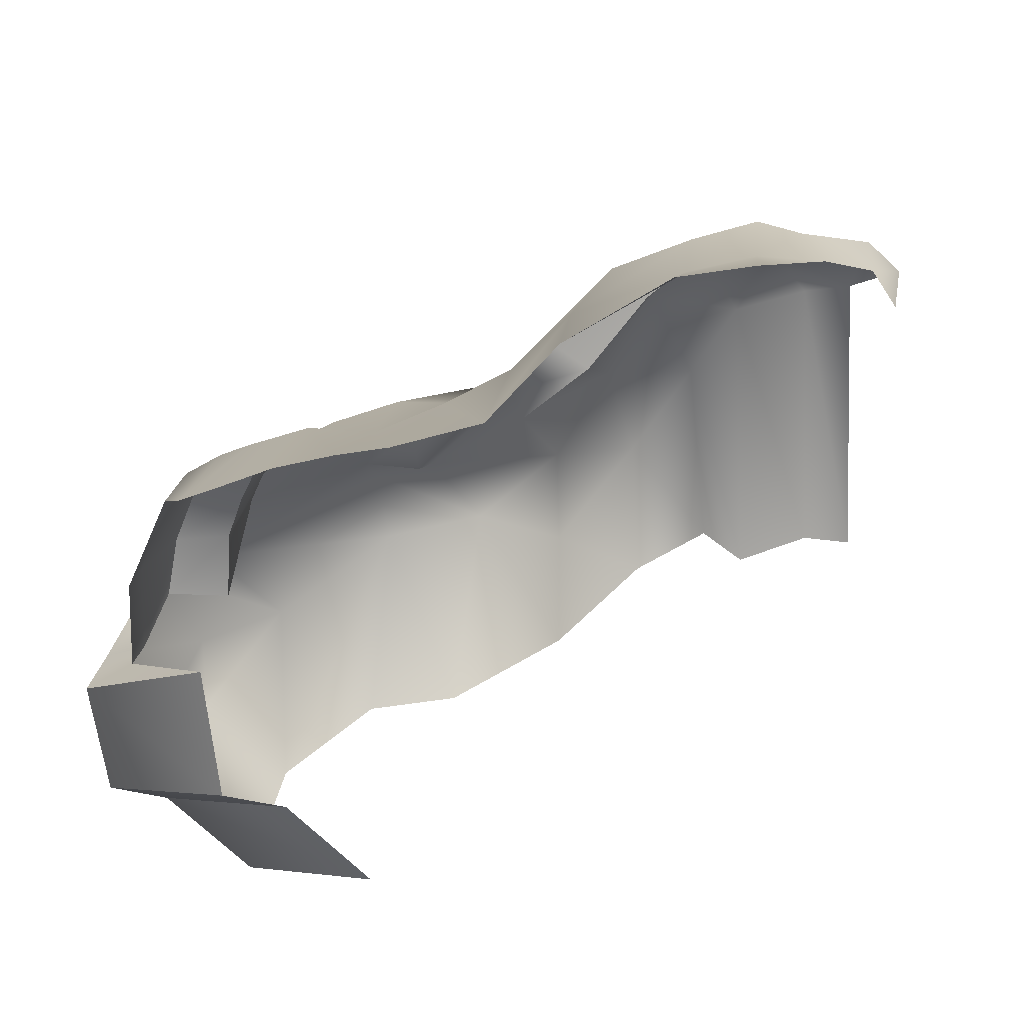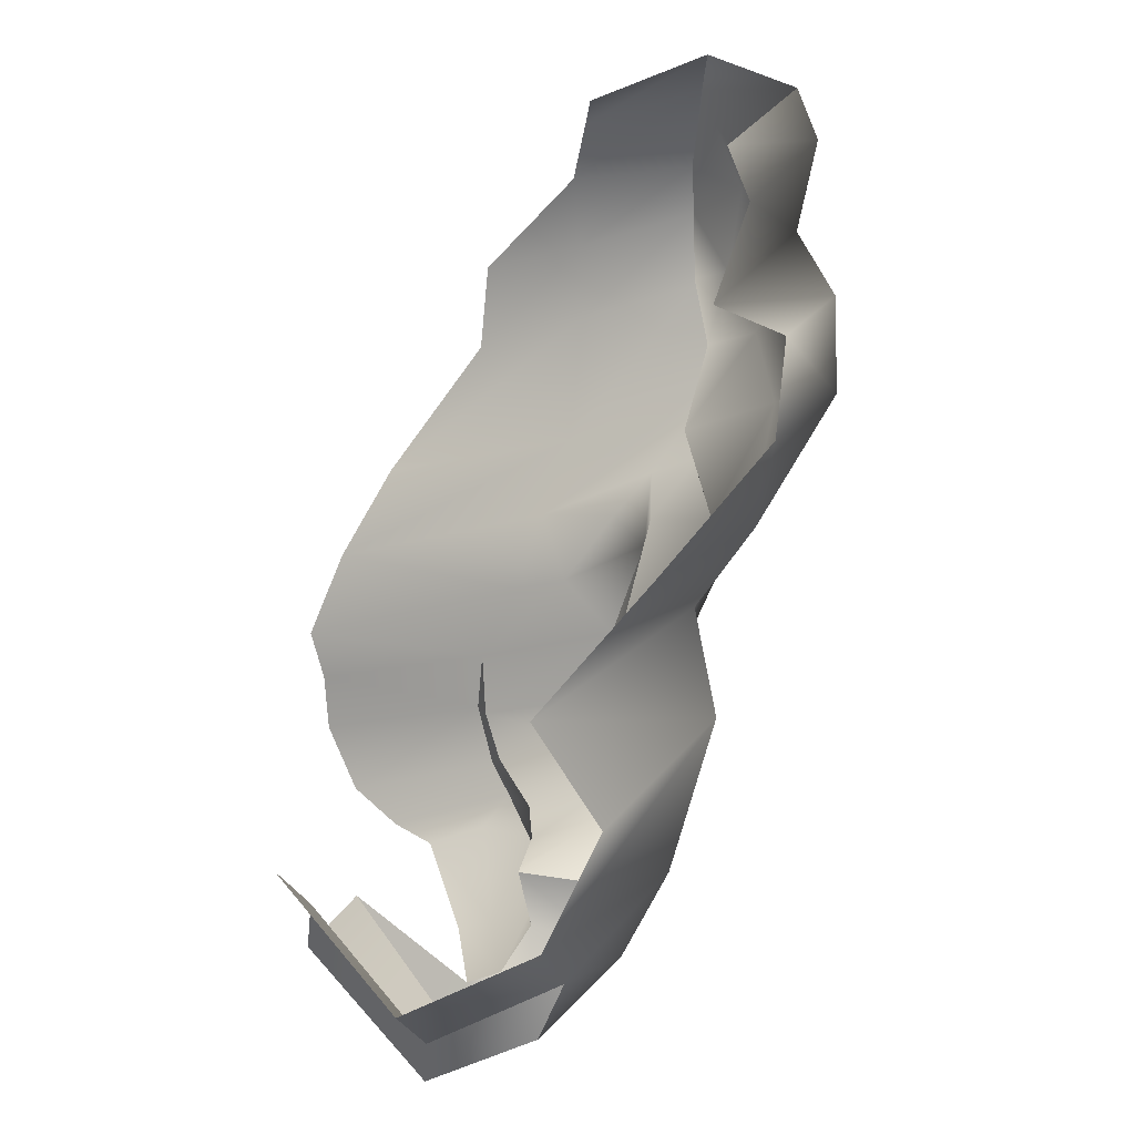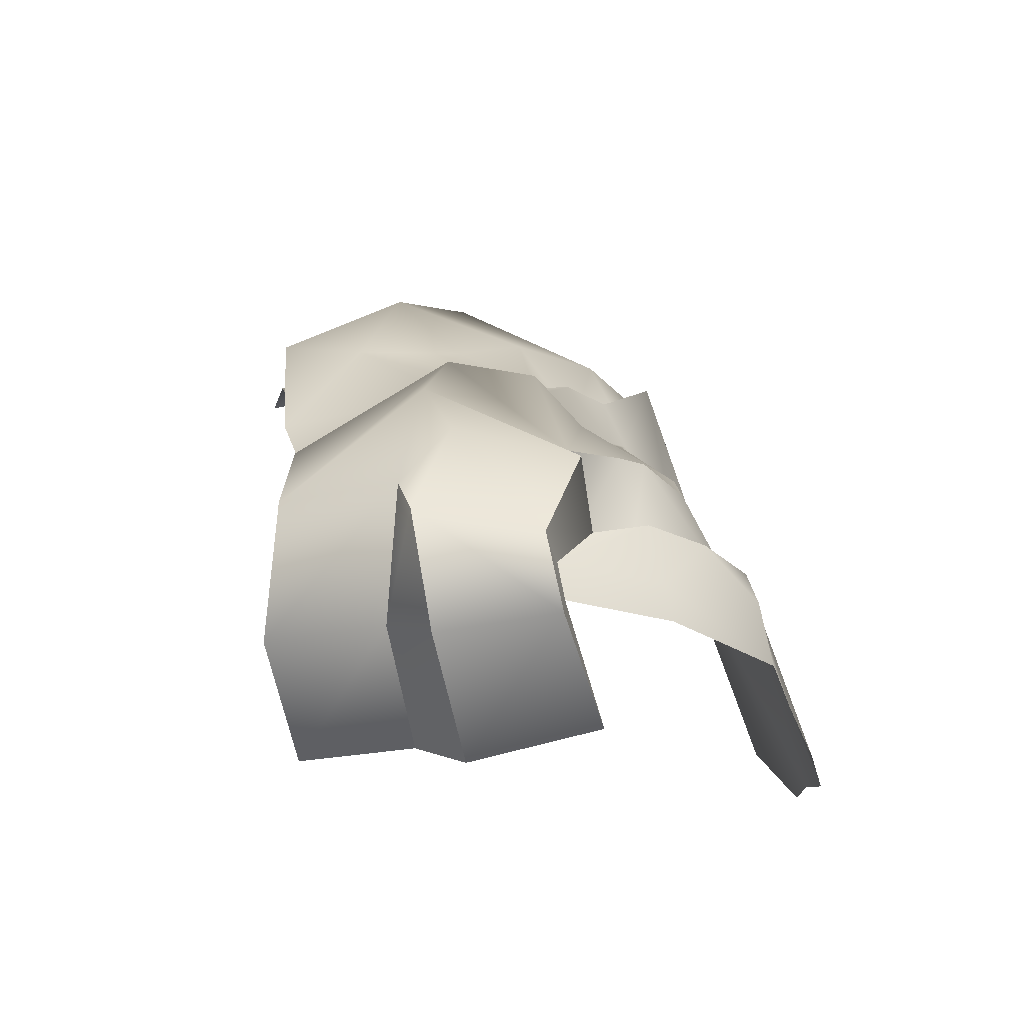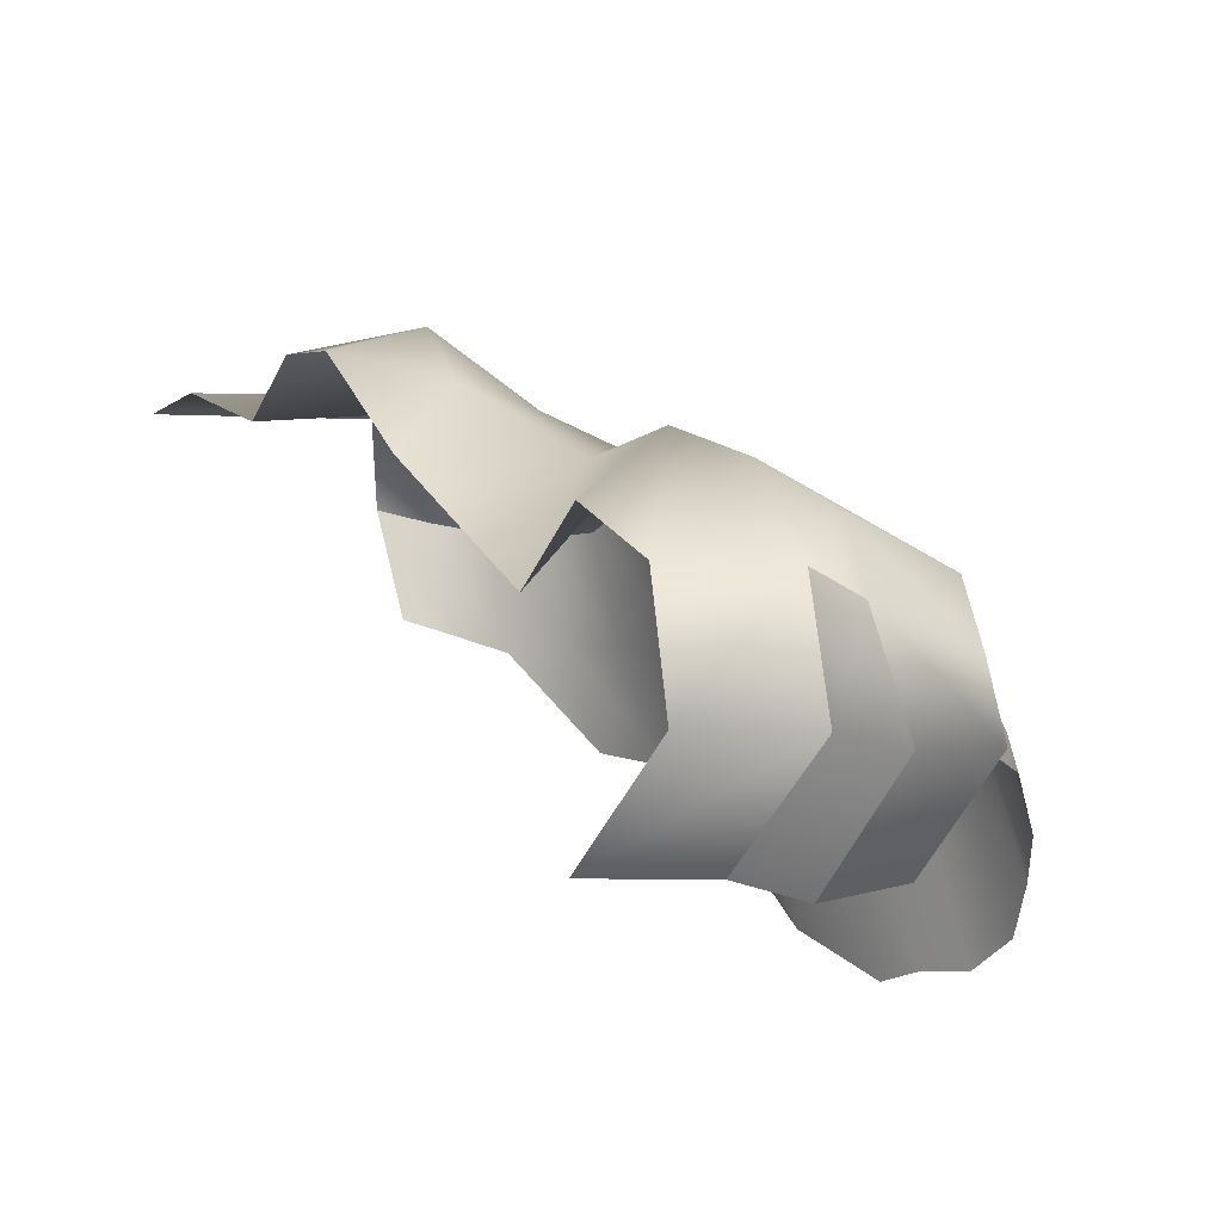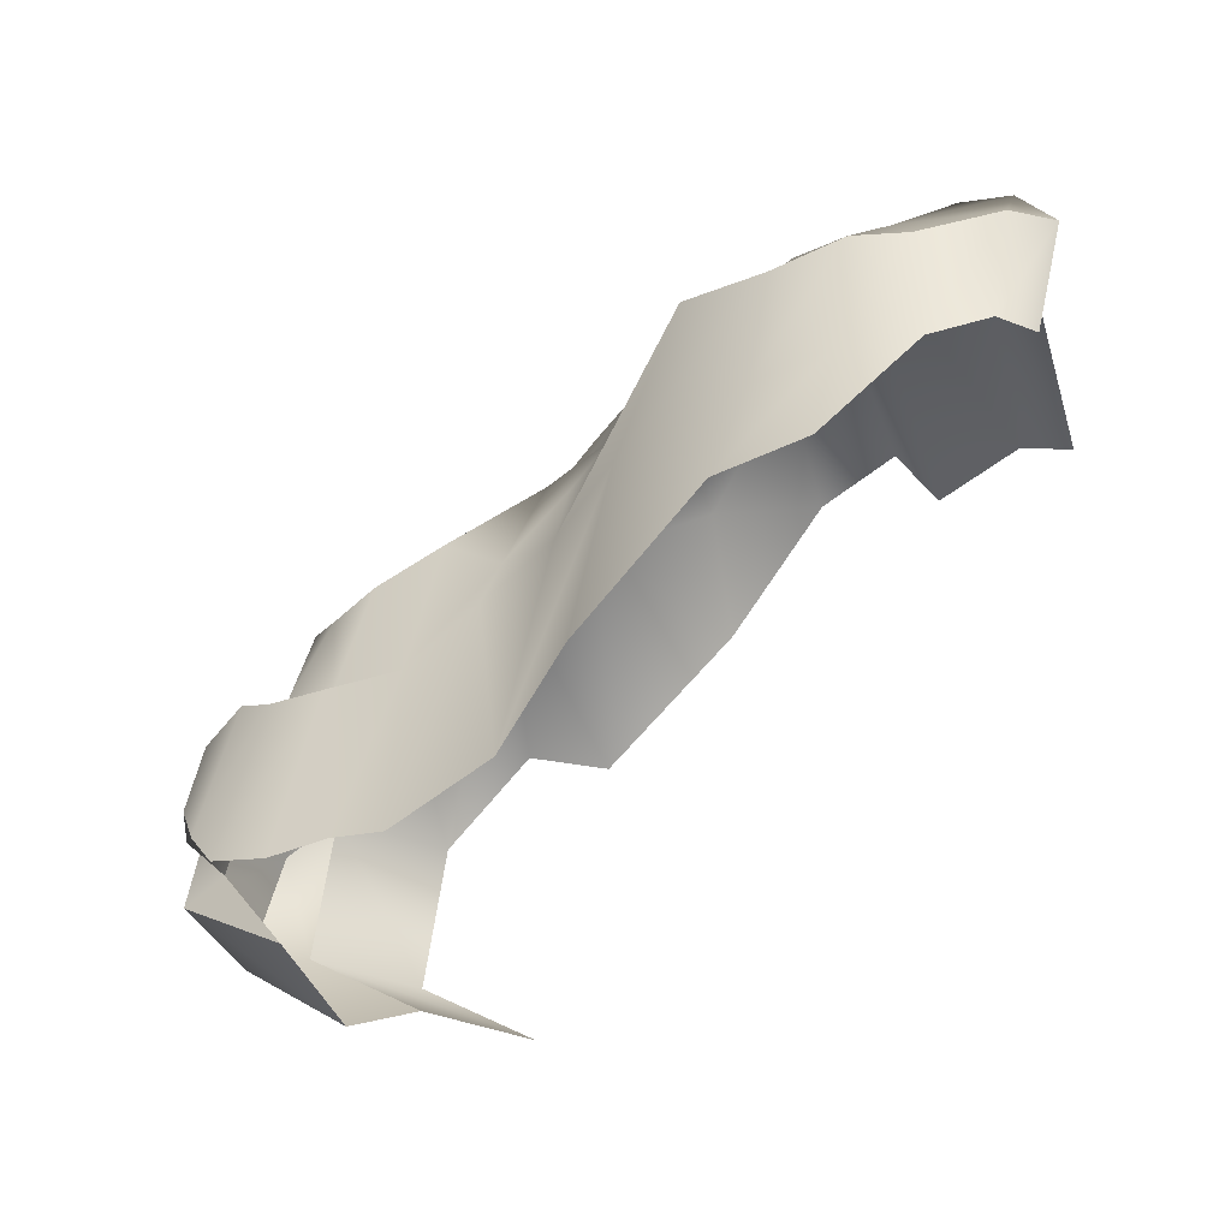
<metadata>
{"format":"obj","ext":"obj","renderer":"f3d","projection":"perspective","resolution":1024,"background":"white","views":[{"elev":-56.7,"azim":180.0,"up":"+Z"},{"elev":-71.1,"azim":-78.3,"up":"+Y"},{"elev":-14.7,"azim":73.6,"up":"+Z"},{"elev":-16.6,"azim":36.0,"up":"+Z"},{"elev":-27.9,"azim":-165.0,"up":"+Z"}]}
</metadata>
<code>
g polySurface12
v -0.4291 0.3252 -5.739
v -0.4146 0.3333 -5.818
v -0.4112 0.271 -5.831
v -0.5031 0.481 -5.858
v -0.5023 0.4601 -5.849
v -0.5621 0.4649 -5.84
v -0.3869 0.3908 -5.826
v -0.4296 0.376 -5.818
v -0.4172 0.4422 -5.843
v -0.7247 0.436 -5.636
v -0.737 0.4168 -5.587
v -0.7958 0.4869 -5.547
v -0.5422 0.3273 -5.676
v -0.5968 0.3342 -5.696
v -0.5881 0.3586 -5.676
v -0.5769 0.4184 -5.705
v -0.6622 0.4089 -5.656
v -0.6333 0.4385 -5.741
v -0.515 0.4114 -5.732
v -0.478 0.405 -5.756
v -0.5422 0.3273 -5.676
v -1 0.5505 -5.656
v -0.9213 0.5989 -5.76
v -0.9323 0.5596 -5.662
v -0.3848 0.2622 -5.749
v -0.4291 0.3252 -5.739
v -0.4112 0.271 -5.831
v -0.4172 0.4422 -5.843
v -0.3885 0.4418 -5.876
v -0.3869 0.3908 -5.826
v -0.888 0.5091 -5.558
v -0.9446 0.5409 -5.547
v -0.8772 0.5266 -5.558
v -0.888 0.5091 -5.558
v -0.8918 0.4936 -5.525
v -0.9446 0.5409 -5.547
v -0.6064 0.2971 -5.627
v -0.703 0.3285 -5.587
v -0.6904 0.3613 -5.587
v -0.6575 0.2239 -5.616
v -0.7447 0.1512 -5.55
v -0.7413 0.2559 -5.543
v -0.9706 0.4804 -5.499
v -0.9928 0.5239 -5.54
v -0.9446 0.5409 -5.547
v -0.9706 0.4804 -5.499
v -1.066 0.503 -5.518
v -0.9928 0.5239 -5.54
v -0.9384 0.3918 -5.459
v -1.017 0.3968 -5.425
v -0.9706 0.4804 -5.499
v -1.065 0.4081 -5.435
v -1.103 0.4637 -5.508
v -1.066 0.503 -5.518
v -0.3239 0.1042 -5.829
v -0.3474 0.09061 -5.925
v -0.3734 0.1051 -5.794
v -0.3239 0.1042 -5.829
v -0.2958 0.1163 -5.94
v -0.3474 0.09061 -5.925
v -0.3229 0.2387 -5.9
v -0.4046 0.3001 -5.993
v -0.2801 0.2241 -5.92
v -0.5769 0.4184 -5.705
v -0.5881 0.3586 -5.676
v -0.6622 0.4089 -5.656
v -0.4418 0.3542 -5.739
v -0.478 0.405 -5.756
v -0.4571 0.443 -5.844
v -0.4296 0.376 -5.818
v -0.4146 0.3333 -5.818
v -0.4291 0.3252 -5.739
v -0.4418 0.3542 -5.739
v -0.4296 0.376 -5.818
v -0.5023 0.4601 -5.849
v -0.515 0.4114 -5.732
v -0.5769 0.4184 -5.705
v -0.5621 0.4649 -5.84
v -0.478 0.405 -5.756
v -0.515 0.4114 -5.732
v -0.5023 0.4601 -5.849
v -0.4571 0.443 -5.844
v -0.4476 0.4606 -5.854
v -0.4571 0.443 -5.844
v -0.5023 0.4601 -5.849
v -0.5031 0.481 -5.858
v -0.4296 0.376 -5.818
v -0.4571 0.443 -5.844
v -0.4476 0.4606 -5.854
v -0.4172 0.4422 -5.843
v -0.4296 0.376 -5.818
v -0.3869 0.3908 -5.826
v -0.3631 0.3293 -5.818
v -0.4146 0.3333 -5.818
v -0.3525 0.2737 -5.831
v -0.4112 0.271 -5.831
v -0.4146 0.3333 -5.818
v -0.3631 0.3293 -5.818
v -0.5621 0.4649 -5.84
v -0.5769 0.4184 -5.705
v -0.6333 0.4385 -5.741
v -0.6248 0.4667 -5.791
v -0.7492 0.5218 -5.711
v -0.7958 0.4869 -5.547
v -0.8772 0.5266 -5.558
v -0.8636 0.5486 -5.674
v -0.7958 0.4869 -5.547
v -0.8329 0.4592 -5.558
v -0.888 0.5091 -5.558
v -0.8772 0.5266 -5.558
v -0.8329 0.4592 -5.558
v -0.7958 0.4869 -5.547
v -0.737 0.4168 -5.587
v -0.7719 0.3949 -5.596
v -0.6902 0.4819 -5.751
v -0.7247 0.436 -5.636
v -0.7958 0.4869 -5.547
v -0.7492 0.5218 -5.711
v -0.7247 0.436 -5.636
v -0.6902 0.4819 -5.751
v -0.6892 0.4372 -5.68
v -0.6333 0.4385 -5.741
v -0.6248 0.4667 -5.791
v -0.6622 0.4089 -5.656
v -0.6889 0.4074 -5.644
v -0.7247 0.436 -5.636
v -0.6892 0.4372 -5.68
v -0.6333 0.4385 -5.741
v -0.737 0.4168 -5.587
v -0.7247 0.436 -5.636
v -0.6889 0.4074 -5.644
v -0.6904 0.3613 -5.587
v -0.6904 0.3613 -5.587
v -0.6889 0.4074 -5.644
v -0.5968 0.3342 -5.696
v -0.6064 0.2971 -5.627
v -0.6064 0.2971 -5.627
v -0.5968 0.3342 -5.696
v -0.5422 0.3273 -5.676
v -0.548 0.2815 -5.627
v -0.5881 0.3586 -5.676
v -0.5968 0.3342 -5.696
v -0.6889 0.4074 -5.644
v -0.6622 0.4089 -5.656
v -0.5769 0.4184 -5.705
v -0.515 0.4114 -5.732
v -0.5422 0.3273 -5.676
v -0.5881 0.3586 -5.676
v -0.4418 0.3542 -5.739
v -0.4291 0.3252 -5.739
v -0.5422 0.3273 -5.676
v -0.478 0.405 -5.756
v -0.8636 0.5486 -5.674
v -0.842 0.5994 -5.785
v -0.7339 0.5953 -5.904
v -0.7492 0.5218 -5.711
v -0.6677 0.5519 -5.967
v -0.6902 0.4819 -5.751
v -0.7492 0.5218 -5.711
v -0.7339 0.5953 -5.904
v -0.6677 0.5519 -5.967
v -0.5881 0.5601 -6.021
v -0.6248 0.4667 -5.791
v -0.6902 0.4819 -5.751
v -0.5881 0.5601 -6.021
v -0.541 0.5499 -6.017
v -0.5621 0.4649 -5.84
v -0.6248 0.4667 -5.791
v -0.5031 0.481 -5.858
v -0.5621 0.4649 -5.84
v -0.541 0.5499 -6.017
v -0.4883 0.541 -6.023
v -0.4288 0.5066 -6.006
v -0.4476 0.4606 -5.854
v -0.5031 0.481 -5.858
v -0.4883 0.541 -6.023
v -0.3958 0.4722 -5.968
v -0.4172 0.4422 -5.843
v -0.4476 0.4606 -5.854
v -0.4288 0.5066 -6.006
v -0.4172 0.4422 -5.843
v -0.3958 0.4722 -5.968
v -0.377 0.4497 -5.935
v -0.3885 0.4418 -5.876
v -0.8636 0.5486 -5.674
v -0.8772 0.5266 -5.558
v -0.9446 0.5409 -5.547
v -0.9323 0.5596 -5.662
v -0.9323 0.5596 -5.662
v -0.9446 0.5409 -5.547
v -0.9928 0.5239 -5.54
v -1 0.5505 -5.656
v -1 0.5505 -5.656
v -0.9928 0.5239 -5.54
v -1.066 0.503 -5.518
v -1.053 0.5286 -5.633
v -1.053 0.5286 -5.633
v -1.066 0.503 -5.518
v -1.103 0.4637 -5.508
v -1.081 0.4821 -5.623
v -0.842 0.5994 -5.785
v -0.8636 0.5486 -5.674
v -0.9323 0.5596 -5.662
v -0.9213 0.5989 -5.76
v -0.548 0.2815 -5.627
v -0.5593 0.1976 -5.616
v -0.6575 0.2239 -5.616
v -0.6064 0.2971 -5.627
v -0.5593 0.1976 -5.616
v -0.5396 0.04615 -5.727
v -0.6305 0.09565 -5.771
v -0.6575 0.2239 -5.616
v -0.377 0.4497 -5.935
v -0.3306 0.3383 -5.91
v -0.3372 0.3337 -5.876
v -0.3885 0.4418 -5.876
v -0.3306 0.3383 -5.91
v -0.3229 0.2387 -5.9
v -0.3295 0.2341 -5.865
v -0.3372 0.3337 -5.876
v -0.3229 0.2387 -5.9
v -0.2801 0.2241 -5.92
v -0.2885 0.2112 -5.85
v -0.3295 0.2341 -5.865
v -0.2801 0.2241 -5.92
v -0.2958 0.1163 -5.94
v -0.3239 0.1042 -5.829
v -0.2885 0.2112 -5.85
v -0.2885 0.2112 -5.85
v -0.3298 0.2562 -5.77
v -0.3525 0.2737 -5.831
v -0.3295 0.2341 -5.865
v -0.3298 0.2562 -5.77
v -0.3848 0.2622 -5.749
v -0.4112 0.271 -5.831
v -0.3525 0.2737 -5.831
v -0.3631 0.3293 -5.818
v -0.3372 0.3337 -5.876
v -0.3295 0.2341 -5.865
v -0.3525 0.2737 -5.831
v -0.3372 0.3337 -5.876
v -0.3631 0.3293 -5.818
v -0.3869 0.3908 -5.826
v -0.3885 0.4418 -5.876
v -0.5593 0.1976 -5.616
v -0.4435 0.145 -5.684
v -0.4513 0.01635 -5.799
v -0.5396 0.04615 -5.727
v -0.3663 0.15 -5.743
v -0.3239 0.1042 -5.829
v -0.3734 0.1051 -5.794
v -0.4435 0.145 -5.684
v -0.4513 0.01635 -5.799
v -0.2885 0.2112 -5.85
v -0.3239 0.1042 -5.829
v -0.3663 0.15 -5.743
v -0.3298 0.2562 -5.77
v -0.3848 0.2622 -5.749
v -0.548 0.2815 -5.627
v -0.5422 0.3273 -5.676
v -0.4291 0.3252 -5.739
v -0.3848 0.2622 -5.749
v -0.4435 0.145 -5.684
v -0.5593 0.1976 -5.616
v -0.548 0.2815 -5.627
v -0.3298 0.2562 -5.77
v -0.3663 0.15 -5.743
v -0.4435 0.145 -5.684
v -0.3848 0.2622 -5.749
v -0.8329 0.4592 -5.558
v -0.8411 0.4369 -5.512
v -0.8918 0.4936 -5.525
v -0.888 0.5091 -5.558
v -0.7719 0.3949 -5.596
v -0.7974 0.34 -5.509
v -0.8411 0.4369 -5.512
v -0.8329 0.4592 -5.558
v -0.6904 0.3613 -5.587
v -0.703 0.3285 -5.587
v -0.7719 0.3949 -5.596
v -0.737 0.4168 -5.587
v -0.703 0.3285 -5.587
v -0.7413 0.2559 -5.543
v -0.7974 0.34 -5.509
v -0.7719 0.3949 -5.596
v -0.6064 0.2971 -5.627
v -0.6575 0.2239 -5.616
v -0.7413 0.2559 -5.543
v -0.703 0.3285 -5.587
v -0.8411 0.4369 -5.512
v -0.8935 0.3028 -5.44
v -0.9384 0.3918 -5.459
v -0.8918 0.4936 -5.525
v -0.7974 0.34 -5.509
v -0.8298 0.2129 -5.459
v -0.8935 0.3028 -5.44
v -0.8411 0.4369 -5.512
v -0.8918 0.4936 -5.525
v -0.9384 0.3918 -5.459
v -0.9706 0.4804 -5.499
v -0.9446 0.5409 -5.547
v -0.7413 0.2559 -5.543
v -0.7447 0.1512 -5.55
v -0.8298 0.2129 -5.459
v -0.7974 0.34 -5.509
v -0.9706 0.4804 -5.499
v -1.017 0.3968 -5.425
v -1.065 0.4081 -5.435
v -1.066 0.503 -5.518
v -0.8935 0.3028 -5.44
v -0.9125 0.1209 -5.496
v -0.95 0.1209 -5.55
v -0.9384 0.3918 -5.459
v -0.8298 0.2129 -5.459
v -0.836 0.08882 -5.522
v -0.9125 0.1209 -5.496
v -0.8935 0.3028 -5.44
v -0.7447 0.1512 -5.55
v -0.7437 0.07305 -5.639
v -0.836 0.08882 -5.522
v -0.8298 0.2129 -5.459
v -0.6575 0.2239 -5.616
v -0.6305 0.09565 -5.771
v -0.7437 0.07305 -5.639
v -0.7447 0.1512 -5.55
v -1.017 0.3968 -5.425
v -1.028 0.1209 -5.506
v -1.076 0.1209 -5.515
v -1.065 0.4081 -5.435
v -0.9384 0.3918 -5.459
v -0.95 0.1209 -5.55
v -1.028 0.1209 -5.506
v -1.017 0.3968 -5.425
v -0.3734 0.1051 -5.794
v -0.3474 0.09061 -5.925
v -0.4254 0.001914 -5.93
v -0.4513 0.01635 -5.799
v -0.3474 0.09061 -5.925
v -0.4763 0.1484 -6.006
v -0.5542 0.05966 -6.011
v -0.4254 0.001914 -5.93
v -0.2801 0.2241 -5.92
v -0.4046 0.3001 -5.993
v -0.4197 0.1794 -6.026
v -0.2958 0.1163 -5.94
v -0.3474 0.09061 -5.925
v -0.2958 0.1163 -5.94
v -0.4197 0.1794 -6.026
v -0.4763 0.1484 -6.006
g polySurface12_0
f 3 2 1
f 6 5 4
f 9 8 7
f 12 11 10
f 15 14 13
f 18 17 16
f 21 20 19
f 24 23 22
f 27 26 25
f 30 29 28
f 33 32 31
f 36 35 34
f 39 38 37
f 42 41 40
f 45 44 43
f 48 47 46
f 51 50 49
f 54 53 52
f 57 56 55
f 60 59 58
f 63 62 61
f 66 65 64
f 69 68 67
f 70 69 67
f 73 72 71
f 74 73 71
f 77 76 75
f 78 77 75
f 81 80 79
f 82 81 79
f 85 84 83
f 86 85 83
f 89 88 87
f 90 89 87
f 93 92 91
f 94 93 91
f 97 96 95
f 98 97 95
f 101 100 99
f 102 101 99
f 105 104 103
f 106 105 103
f 109 108 107
f 110 109 107
f 113 112 111
f 114 113 111
f 117 116 115
f 118 117 115
f 121 120 119
f 121 122 120
f 122 123 120
f 126 125 124
f 127 126 124
f 128 127 124
f 131 130 129
f 132 131 129
f 135 134 133
f 136 135 133
f 139 138 137
f 140 139 137
f 143 142 141
f 144 143 141
f 147 146 145
f 148 147 145
f 151 150 149
f 152 151 149
f 155 154 153
f 156 155 153
f 159 158 157
f 160 159 157
f 163 162 161
f 164 163 161
f 167 166 165
f 168 167 165
f 171 170 169
f 172 171 169
f 175 174 173
f 176 175 173
f 179 178 177
f 180 179 177
f 183 182 181
f 184 183 181
f 187 186 185
f 188 187 185
f 191 190 189
f 192 191 189
f 195 194 193
f 196 195 193
f 199 198 197
f 200 199 197
f 203 202 201
f 204 203 201
f 207 206 205
f 208 207 205
f 211 210 209
f 212 211 209
f 215 214 213
f 216 215 213
f 219 218 217
f 220 219 217
f 223 222 221
f 224 223 221
f 227 226 225
f 228 227 225
f 231 230 229
f 232 231 229
f 235 234 233
f 236 235 233
f 239 238 237
f 240 239 237
f 243 242 241
f 244 243 241
f 247 246 245
f 248 247 245
f 251 250 249
f 251 249 252
f 253 251 252
f 256 255 254
f 257 256 254
f 260 259 258
f 261 260 258
f 264 263 262
f 265 264 262
f 268 267 266
f 269 268 266
f 272 271 270
f 273 272 270
f 276 275 274
f 277 276 274
f 280 279 278
f 281 280 278
f 284 283 282
f 285 284 282
f 288 287 286
f 289 288 286
f 292 291 290
f 293 292 290
f 296 295 294
f 297 296 294
f 300 299 298
f 301 300 298
f 304 303 302
f 305 304 302
f 308 307 306
f 309 308 306
f 312 311 310
f 313 312 310
f 316 315 314
f 317 316 314
f 320 319 318
f 321 320 318
f 324 323 322
f 325 324 322
f 328 327 326
f 329 328 326
f 332 331 330
f 333 332 330
f 336 335 334
f 337 336 334
f 340 339 338
f 341 340 338
f 344 343 342
f 345 344 342
f 348 347 346
f 349 348 346

</code>
